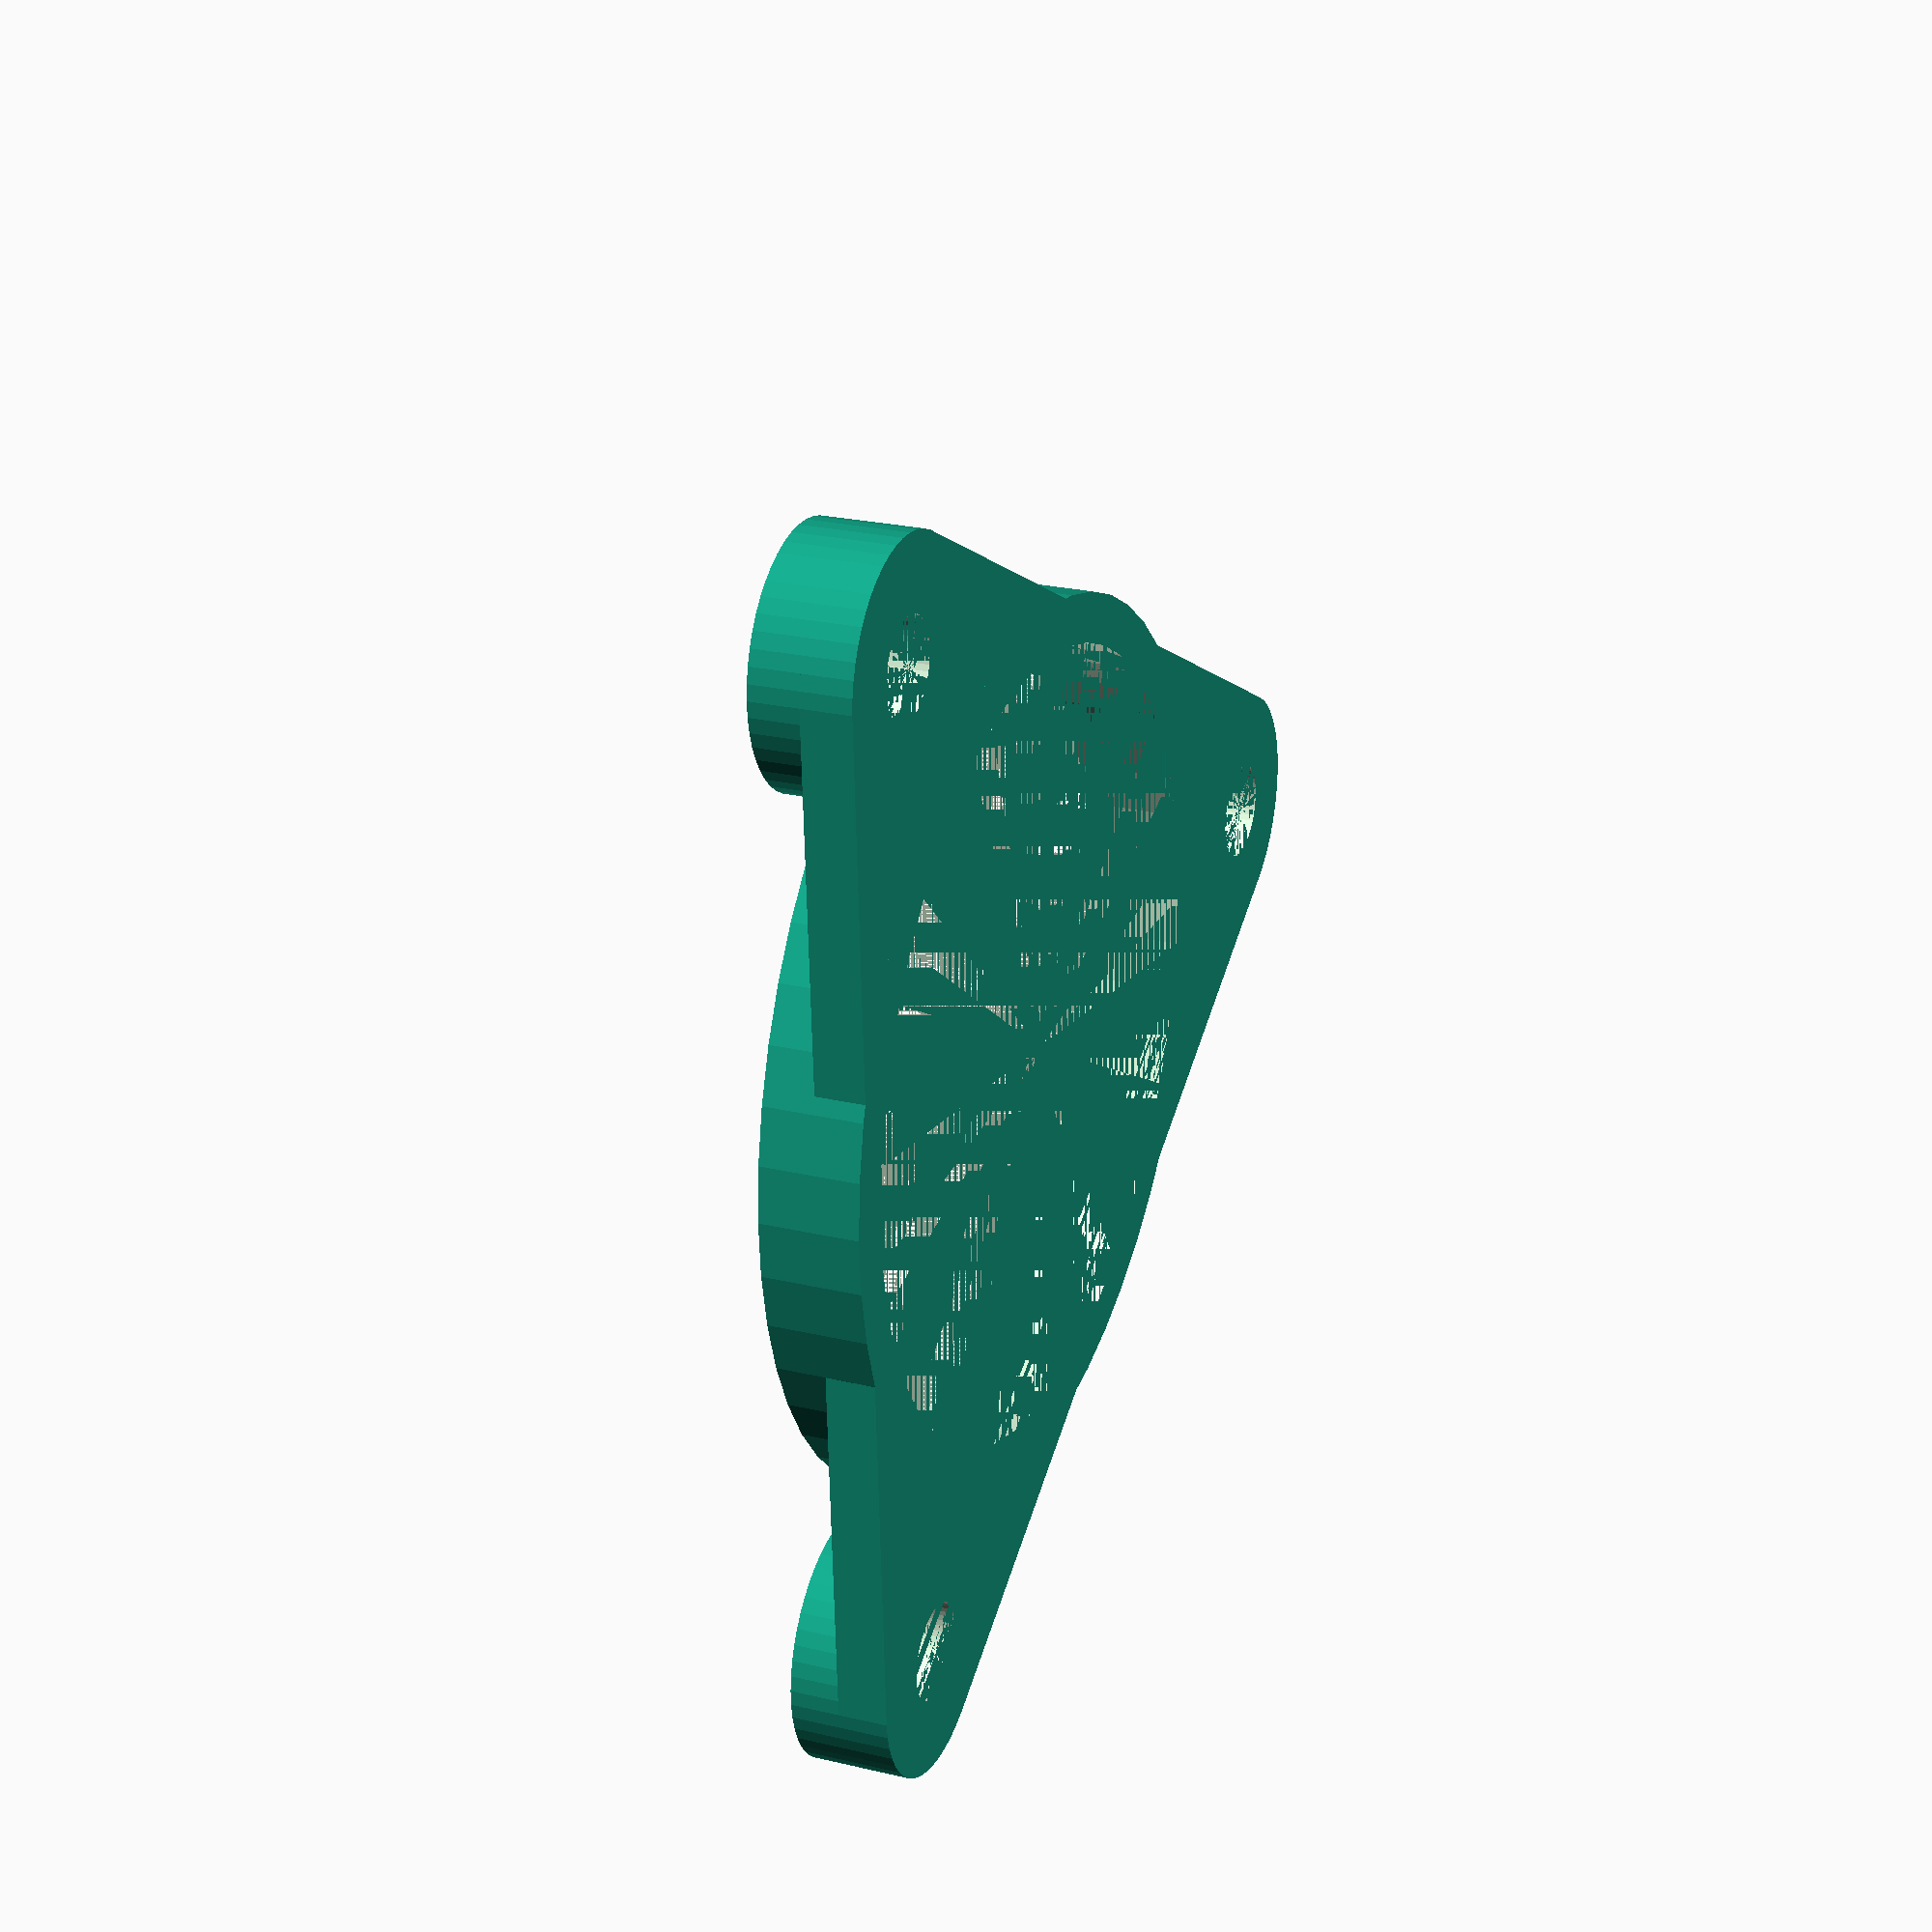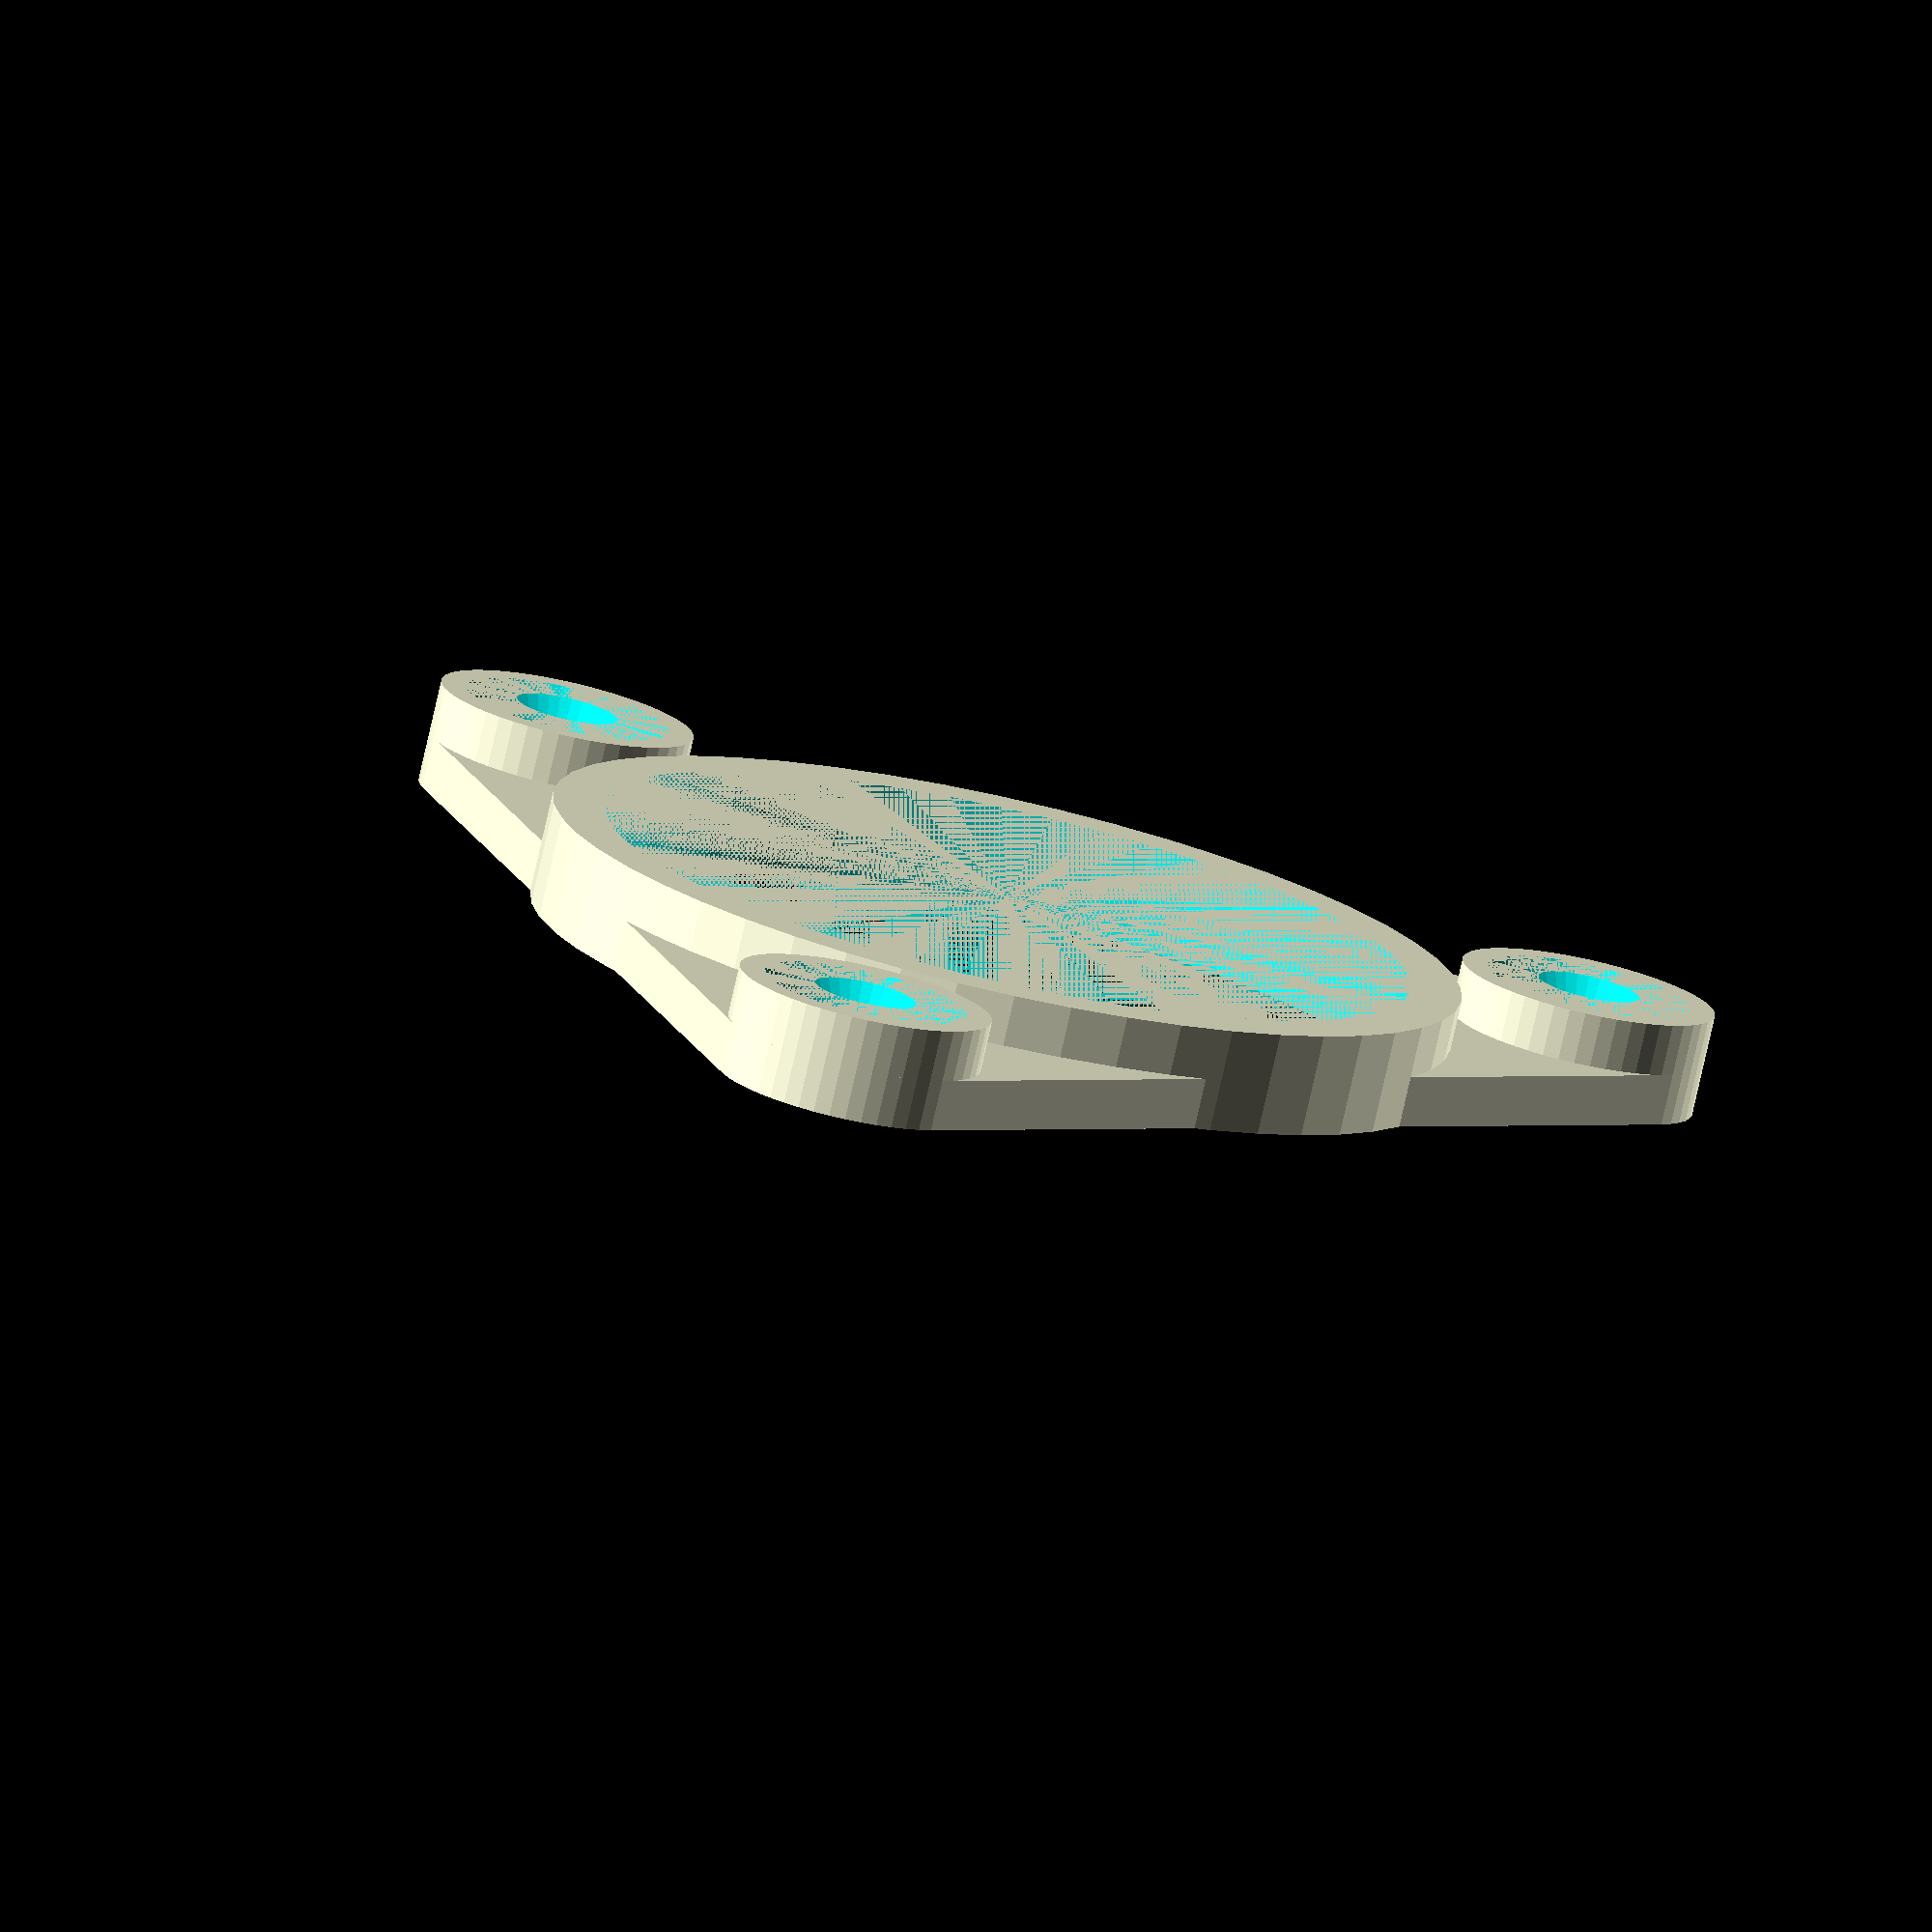
<openscad>
$fn=50;

module three(a=12, d=5, h=1) {
  for (i=[0:120:360]) {
    rotate(i)translate([a,0,0])cylinder(d=d,h=h);
  }
}

module four(a=12, d1=2, d2=4, h=1) {
  for (i=[0:120:360]) {
    rotate(i)translate([a,0,0])cylinder(r1=d1/2,r2=d2/2,h=h);
  }
}

module spodek() {
  hull()three();
  translate([0,0,1])three();
  cylinder(d=18,h=2);
}

difference(){
    spodek();
    union(){
      cylinder(d=16,h=2);
      three(d=2,h=5);
      translate([0,0,1])four();
    }
}
</openscad>
<views>
elev=336.9 azim=303.2 roll=112.1 proj=p view=wireframe
elev=77.8 azim=103.5 roll=347.3 proj=o view=wireframe
</views>
